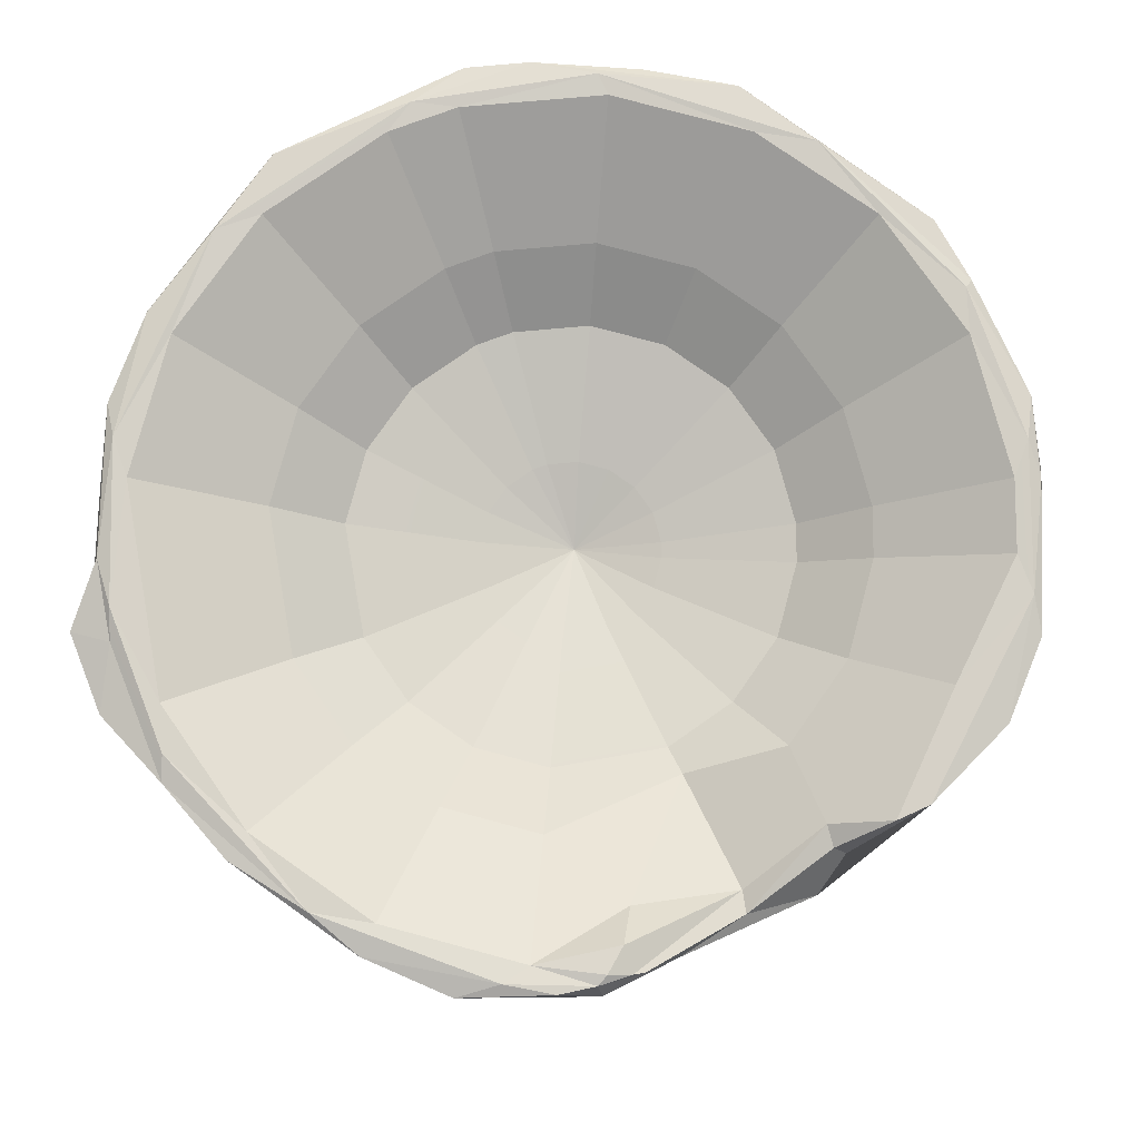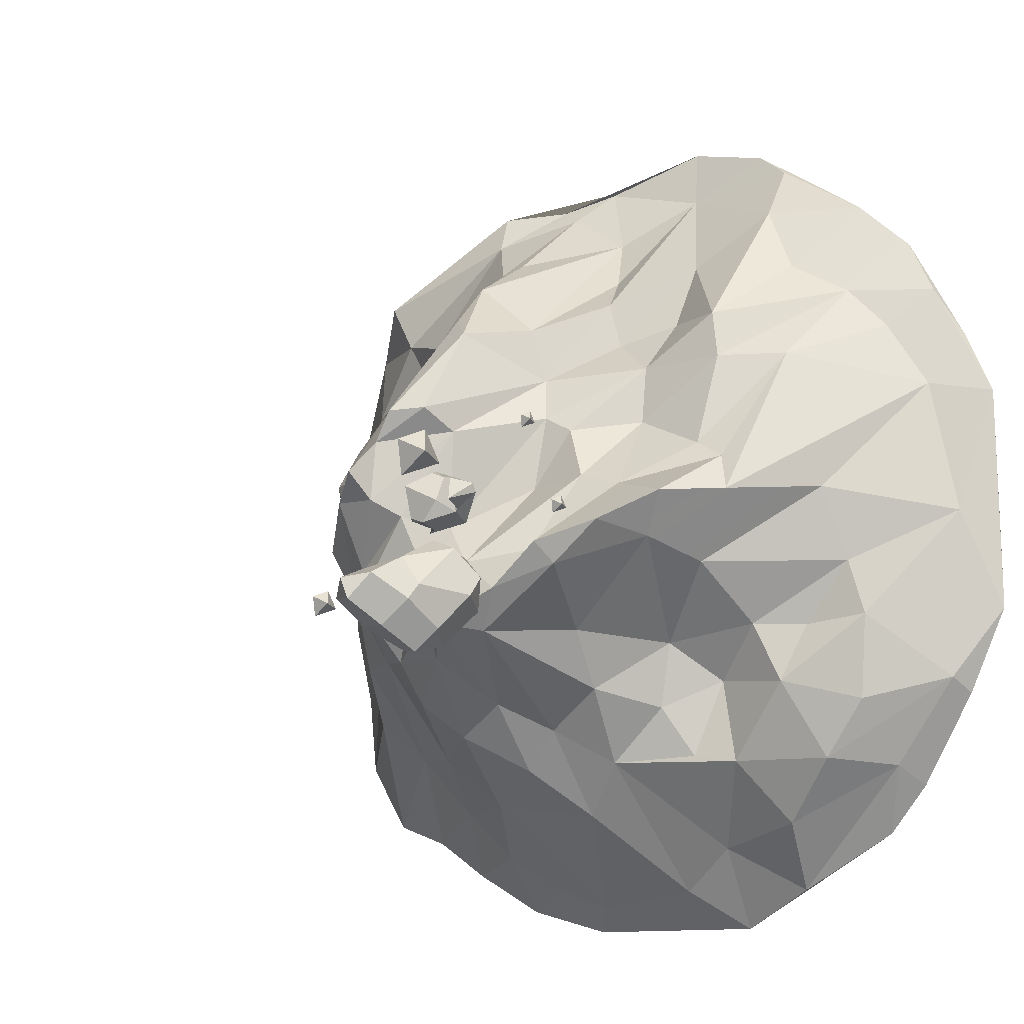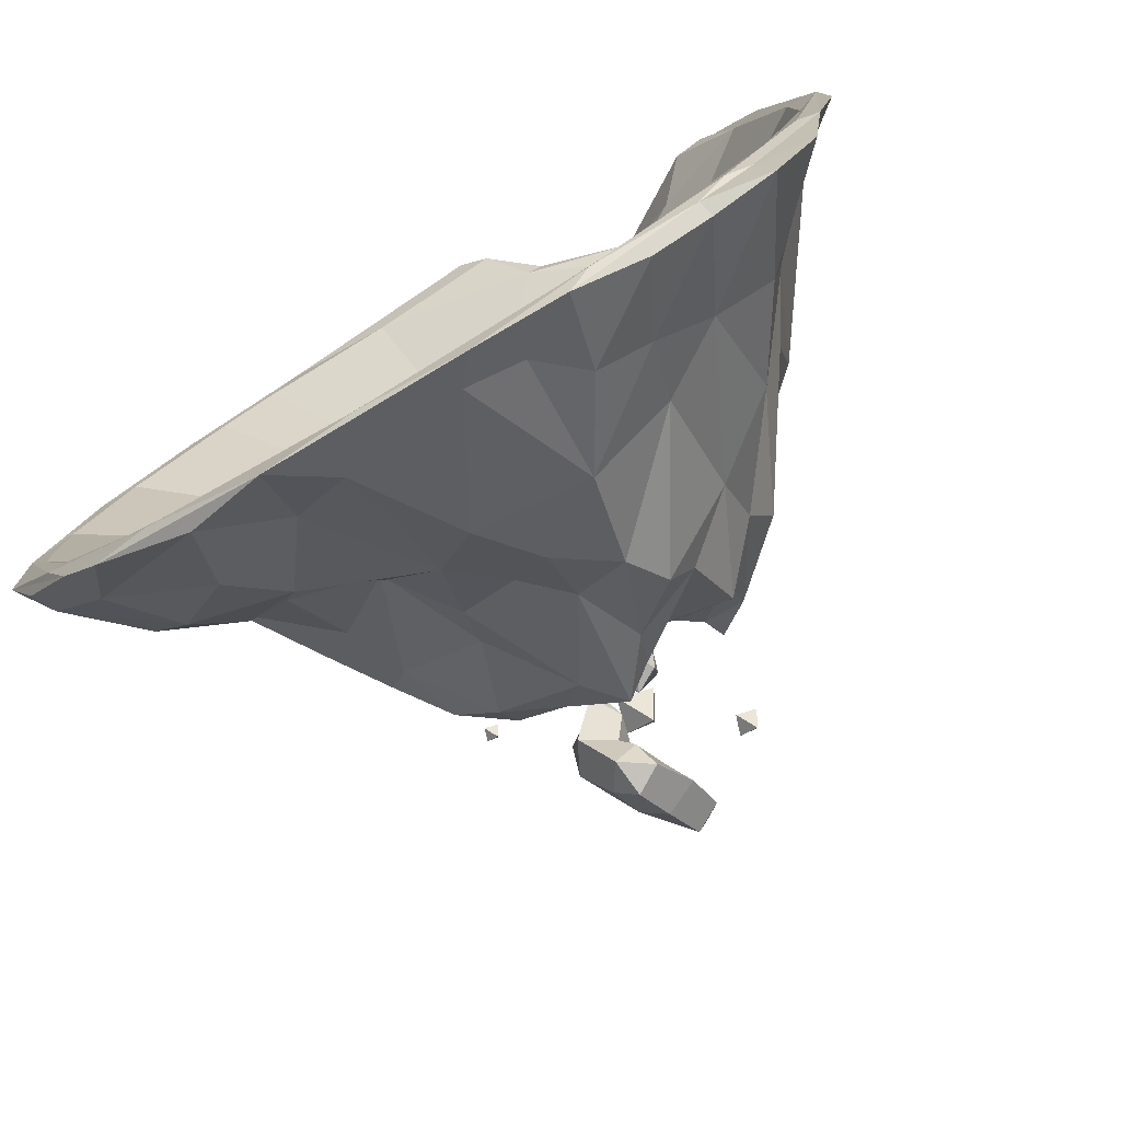
<metadata>
{"format":"obj","ext":"obj","renderer":"f3d","projection":"perspective","resolution":1024,"background":"white","views":[{"elev":78.7,"azim":-55.0,"up":"+Y"},{"elev":-9.2,"azim":37.8,"up":"+Z"},{"elev":-79.0,"azim":-149.2,"up":"+Z"}]}
</metadata>
<code>
o big_rock_Mesh
v 4.166 -0.4746 -0.09698
v 2.063 -2.222 -0.6618
v -0.6939 -0.1598 -4.499
v -0.9526 -1.717 2.986
v 2.553 -1.485 -1.879
v -3.321 -1.218 -1.066
v 2.731 -1.542 1.598
v 2.858 -0.1623 3.465
v -1.483 -2.037 2.286
v 4.03 -0.1153 1.834
v 1.986 -0.2888 4.019
v 4.17 -0.1337 0.7354
v -1.497 -1.056 3.543
v 2.957 -0.3374 3.438
v -3.667 -0.1337 2.117
v -1.03 -0.5092 -4.022
v -3.467 -0.1139 2.732
v -0.4674 -0.4303 -4.225
v 3.785 -0.1175 -2.326
v -3.475 -0.1776 -2.852
v 0.7689 -0.5785 -4.045
v -2.094 -0.7109 3.487
v -0.6533 -2.473 2.627
v -0.6804 -1.699 3.059
v 3.111 -1.511 0.1244
v -2.776 -0.7381 3.204
v 0.1923 -2.426 1.47
v -0.6506 -0.7034 3.809
v 0.7352 -0.1337 3.881
v 3.518 -0.1733 -2.948
v -1.449 -0.9245 -3.668
v 1.106 -3.845 -0.545
v 3.235 -1.215 -0.6325
v 3.031 -0.7429 2.392
v -2.918 -2.009 -0.304
v 2.117 -0.1337 3.667
v 1.198 -3.629 -0.7604
v 0.0714 -3.667 -0.6572
v 3.667 -0.1337 2.117
v 1.248 -2.097 0.9368
v -0.9888 -4.327 0.335
v -0.01236 -4.062 -1.324
v -0.6441 -2.936 2.162
v 2.116 -0.315 -4.033
v -2.993 -1.877 1.122
v -2.95 -0.3299 -3.463
v 2.277 -1.571 -1.267
v -3.358 -1.209 -0.5024
v 0.04671 -2.472 2.055
v 2.764 -1.291 -1.285
v 1.875 -0.1151 4.013
v -2.038 -2.821 0.6708
v -0.94 -1.776 -3.113
v 2.084 -0.8042 3.406
v -3.052 -1.191 2.99
v -1.917 -0.8189 3.327
v -0.2217 -3.518 0.7926
v -0.8795 -0.5928 3.97
v -0.9129 -4.053 0.05168
v 2.455 -0.944 2.714
v -3.51 -0.3543 2.817
v 0.07944 -0.7832 3.364
v -2.042 -3.394 -0.3375
v 3.105 -0.189 -3.449
v 1.65 -3.519 -0.33
v 1.603 -0.1779 4.292
v -3.61 -0.2895 -3.247
v -2.117 -0.1337 -3.667
v -0.9935 -0.4299 3.627
v -0.3524 -0.01354 4.304
v -0.3136 -3.235 1.932
v -0.3267 -0.3658 4.144
v 0.7159 -1.738 1.91
v -2.584 -1.206 2.184
v 2.004 -1.856 2.086
v -0.8905 -4 0.6822
v 3.512 -0.2151 2.937
v 0.2188 -1.629 -3.24
v -3.469 -0.9267 1.734
v 1.363 -0.7029 -3.589
v 3.825 -0.2806 2.376
v 3.11 -0.1165 3.145
v -3.722 -0.5686 2.515
v 2.501 -0.117 -3.652
v 2.301 -0.8934 -3.338
v -0.451 -3.486 -1.649
v -2.51 -2.609 0.1198
v -2.542 -1.834 1.598
v 1.365 -1.79 -1.434
v -4.17 -0.1337 -0.7351
v -1.545 -0.8715 3.939
v 0.3743 -2.658 0.9954
v -2.54 -1.174 -2.512
v 3.667 -0.1337 -2.117
v -1.978 -1.015 -3.162
v -0.2973 -3.463 -0.2378
v 4.127 -0.142 1.838
v 1.836 -2.868 -0.4452
v 1.372 -1.198 2.801
v 3.391 -1.158 -1.198
v -0.6885 -4.024 0.9983
v -0.5339 -3.709 -0.5754
v 0.6832 -1.856 -2.689
v -1.314 -2.009 1.892
v 0.6738 -3.343 -0.5387
v 0.3425 -0.1141 -4.451
v 4.17 -0.1337 -0.7351
v -1.863 -3.169 -0.9018
v 0.7352 -0.1337 -4.17
v 4.444 -0.1164 -0.1665
v -0.7352 -0.1337 -4.17
v -1.338 -3.674 -0.6438
v -3.206 -0.1169 -3.05
v 2.722 -0.1337 3.244
v -1.328 -3.768 -0.9833
v 1.237 -2.005 1.547
v -2.003 -1.58 2.003
v -2.005 -1.625 2.294
v -1.826 -1.61 -2.557
v -4.17 -0.1337 0.7354
v 0.5963 -1.766 2.393
v 0.8978 -2.831 -1.351
v -0.1867 -2.227 -2.764
v -3.453 -1.223 1.213
v 2.509 -2.415 0.04594
v -2.916 -2.329 0.6227
v -1.828 -2.684 -1.523
v 2.027 -2.209 0.6084
v 0.5872 -3.864 -0.9847
v -1.346 -4.066 0.05418
v -0.9476 -2.059 2.754
v 2.884 -1.124 -2.678
v 2.091 -3.023 -0.008109
v 3.396 -0.5281 -2.747
v -1.631 -0.19 -4.273
v -4.038 -0.1147 -1.807
v 3.853 -0.5075 1.299
v -4.08 -0.2763 -2.538
v -4.05 -0.6396 0.3686
v -4.493 -0.1685 -0.7355
v -1.198 -3.205 -1.597
v 3.43 -0.6171 1.973
v -0.3296 -3.832 -1.248
v 0.9441 -2.805 0.296
v -2.353 -0.3197 -3.847
v -0.346 -3.849 1.022
v -0.9773 -3.097 -2.065
v -0.7389 -2.681 -2.401
v -0.1892 -2.78 -2.077
v 0.2094 -2.323 -2.347
v 4.44 -0.1734 1.201
v 0.6678 -2.615 0.8383
v -0.6679 -3.841 -0.1259
v 1.234 -1.763 -2.115
v 1.49 -1.523 -2.626
v 1.903 -1.358 -2.688
v 2.334 -2.226 0.4338
v 0.8124 -0.3422 3.857
v -1.295 -1.96 2.338
v -2.62 -2.087 -1.509
v -4.444 -0.1165 0.1648
v -1.866 -0.1168 -4.016
v 4.122 -0.2456 -2.004
v 1.316 -1.521 2.103
v -3.7 -0.6548 -1.481
v -2.779 -1.193 2.49
v -3.155 -1.215 -2.079
v 1.297 -0.163 -4.453
v 2.1 -1.909 1.594
v -4.311 -0.1842 1.712
v 2.722 -0.1337 -3.243
v -3.667 -0.1337 -2.117
v 2.117 -0.1337 -3.667
v 0.7198 -0.1539 4.491
v -4.263 -0.1713 -1.653
v 1.408 -2.777 0.1656
v 0.3724 -1.286 2.766
v 0.3159 -3.662 -1.398
v 0.2987 -2.766 0.2116
v 0.8181 -2.411 -1.936
v -2.905 -0.1675 -3.436
v 1.747 -1.342 -1.83
v -4.113 -0.466 -0.6732
v 4.491 -0.1711 -1.128
v -0.9898 -2.808 1.559
v -1.502 -2.684 1.2
v 3.304 -1.102 -2.075
v -2.723 -1.97 -0.8444
v 4.043 -0.4973 -1.85
v -4.501 -0.1702 0.7892
v 2.918 -0.8855 0.5146
v 2.918 -0.8855 -0.5143
v 2.566 -0.8855 1.481
v 2.566 -0.8855 -1.481
v 1.904 -0.8855 2.27
v 1.904 -0.8855 -2.269
v 1.481 -0.8855 2.566
v 1.481 -0.8855 -2.566
v 0.5145 -0.8855 2.918
v 0.5145 -0.8855 -2.917
v -0.5144 -0.8855 2.918
v -0.5144 -0.8855 -2.917
v -1.282 -1.25 2.226
v -1.481 -0.8855 -2.566
v -2.566 -0.8855 1.481
v -2.566 -0.8855 -1.481
v -2.918 -0.8855 0.5146
v -2.918 -0.8855 -0.5143
v 2.223 -1.405 0.3921
v 2.223 -1.405 -0.3919
v 1.955 -1.405 1.129
v 1.955 -1.405 -1.129
v 1.451 -1.405 1.73
v 1.451 -1.405 -1.729
v 1.129 -1.405 1.955
v 1.129 -1.405 -1.955
v 0.392 -1.405 2.223
v 0.392 -1.405 -2.223
v -0.392 -1.405 2.223
v -0.392 -1.405 -2.223
v -1.129 -1.405 1.955
v -1.129 -1.405 -1.955
v -1.955 -1.405 1.129
v -1.955 -1.405 -1.129
v -2.223 -1.405 0.3921
v -2.223 -1.405 -0.3919
v 0.9049 -1.753 0.1597
v 0.9049 -1.753 -0.1594
v 0.7957 -1.753 0.4595
v 0.7957 -1.753 -0.4593
v 0.5906 -1.753 0.704
v 0.5906 -1.753 -0.7037
v 0.4594 -1.753 0.7959
v 0.4594 -1.753 -0.7956
v 0.1596 -1.753 0.905
v 0.1596 -1.753 -0.9047
v -0.1595 -1.753 0.905
v -0.1595 -1.753 -0.9047
v -0.4594 -1.753 0.7959
v -0.4594 -1.753 -0.7956
v -0.7957 -1.753 0.4595
v -0.7957 -1.753 -0.4593
v -0.9049 -1.753 0.1597
v -0.9049 -1.753 -0.1594
v 0.06563 -2.008 0.000129
v -1.14 -0.4501 3.805
v -1.105 -0.5242 3.931
v -2.672 -0.4799 2.55
v -3.334 -0.08694 2.745
v -3.748 -0.1043 2.472
v -3.957 -0.08954 2.003
v -3.024 -0.1151 2.714
v -3.107 -0.2735 3.019
v -3.197 -0.1663 2.935
v -0.6471 -0.08642 4.126
f 47 2 89
f 48 139 183
f 63 87 35
f 30 19 184
f 100 1 33
f 23 131 159
f 142 34 7
f 163 134 30
f 166 13 55
f 93 160 167
f 99 158 121
f 170 83 61
f 34 75 169
f 59 41 130
f 98 65 37
f 113 162 181
f 155 182 154
f 125 133 98
f 131 9 117
f 34 14 60
f 107 12 110
f 3 106 168
f 185 104 186
f 8 66 14
f 183 190 140
f 176 40 144
f 188 35 48
f 66 51 174
f 87 126 35
f 31 53 95
f 97 10 77
f 18 16 3
f 154 89 180
f 147 141 127
f 21 18 3
f 59 130 112
f 94 107 19
f 80 21 168
f 163 184 189
f 44 80 168
f 105 144 38
f 112 130 108
f 101 43 185
f 152 116 92
f 148 86 147
f 69 56 22
f 246 69 22
f 143 102 141
f 38 96 102
f 121 49 27
f 9 4 118
f 31 145 135
f 16 31 135
f 255 29 69
f 175 20 138
f 190 161 140
f 178 129 42
f 21 78 18
f 88 45 126
f 137 7 125
f 144 179 38
f 62 28 24
f 140 161 175
f 18 53 16
f 253 254 17
f 20 113 181
f 57 146 76
f 4 13 118
f 46 181 145
f 85 156 80
f 131 4 9
f 36 29 51
f 153 59 112
f 72 58 13
f 181 135 145
f 186 117 88
f 106 173 84
f 10 39 82
f 31 95 145
f 157 7 128
f 63 35 188
f 123 148 53
f 137 81 142
f 78 53 18
f 188 48 6
f 125 157 133
f 61 55 26
f 173 171 84
f 128 40 176
f 124 79 139
f 14 54 60
f 70 58 174
f 78 150 123
f 61 17 250
f 187 100 5
f 75 99 164
f 75 164 116
f 11 66 158
f 139 83 170
f 172 68 113
f 96 57 153
f 98 133 65
f 77 82 8
f 95 93 46
f 110 12 10
f 174 58 72
f 19 107 110
f 117 118 74
f 161 136 175
f 37 32 129
f 55 61 83
f 151 110 97
f 103 78 21
f 80 103 21
f 7 34 169
f 49 23 71
f 59 76 41
f 255 246 247 70
f 52 186 88
f 12 39 10
f 19 110 184
f 50 33 47
f 64 134 44
f 79 166 83
f 122 37 178
f 76 185 186
f 49 62 23
f 184 151 1
f 84 171 19
f 32 176 105
f 144 152 179
f 88 79 124
f 34 60 75
f 74 166 79
f 8 51 66
f 91 22 26
f 82 51 8
f 115 112 108
f 157 128 176
f 52 88 126
f 135 162 3
f 120 90 161
f 156 103 80
f 44 85 80
f 70 247 91 58
f 171 94 19
f 134 132 85
f 116 73 27
f 67 167 138
f 250 17 251
f 44 134 85
f 118 166 74
f 170 250 251
f 55 13 91
f 65 176 32
f 139 170 190
f 15 17 249
f 127 108 160
f 1 137 25
f 149 86 148
f 137 142 7
f 162 111 106
f 148 119 53
f 114 36 51
f 66 174 158
f 125 7 157
f 189 1 100
f 103 150 78
f 26 55 91
f 184 110 151
f 125 98 2
f 35 126 48
f 251 17 15
f 132 156 85
f 162 106 3
f 62 72 28
f 54 11 158
f 58 91 13
f 118 13 166
f 138 20 67
f 128 169 40
f 101 185 76
f 53 119 95
f 180 122 178
f 130 41 87
f 24 4 131
f 5 47 182
f 43 104 185
f 43 23 159
f 39 114 82
f 158 72 62
f 23 24 131
f 95 119 93
f 104 117 186
f 7 169 128
f 38 179 96
f 41 186 52
f 150 149 123
f 156 155 103
f 92 57 96
f 177 62 49
f 32 105 129
f 136 113 20
f 93 167 67
f 123 149 148
f 148 147 119
f 169 75 116
f 24 28 4
f 189 132 134
f 167 6 165
f 1 25 33
f 87 52 126
f 57 76 59
f 144 40 152
f 92 27 57
f 181 162 135
f 109 173 106
f 33 25 2
f 90 172 136
f 99 121 73
f 164 99 73
f 54 158 99
f 183 139 190
f 88 74 79
f 117 74 88
f 147 127 119
f 41 52 87
f 104 159 117
f 79 83 139
f 159 131 117
f 178 149 150
f 180 178 150
f 26 17 61
f 154 180 103
f 64 84 30
f 81 77 34
f 5 182 156
f 106 84 168
f 187 5 132
f 126 124 139
f 121 158 177
f 70 174 51
f 158 174 72
f 176 144 105
f 254 249 17
f 10 82 77
f 45 88 124
f 156 182 155
f 46 93 67
f 165 175 138
f 152 92 179
f 71 43 101
f 121 177 49
f 137 125 25
f 65 32 37
f 127 160 93
f 119 127 93
f 84 19 30
f 14 66 11
f 86 141 147
f 155 154 103
f 42 86 149
f 178 42 149
f 132 5 156
f 27 71 146
f 103 180 150
f 182 89 154
f 28 13 4
f 160 188 6
f 77 8 14
f 113 68 162
f 30 184 163
f 78 123 53
f 151 81 137
f 48 126 139
f 102 153 115
f 111 109 106
f 57 27 146
f 161 90 136
f 45 124 126
f 183 140 175
f 165 183 175
f 133 176 65
f 253 17 26
f 40 116 152
f 3 16 135
f 160 6 167
f 25 125 2
f 136 172 113
f 166 55 83
f 6 48 183
f 168 21 3
f 116 27 92
f 42 143 86
f 9 118 117
f 168 84 64
f 33 2 47
f 89 122 180
f 75 54 99
f 47 89 182
f 27 49 71
f 50 47 5
f 133 157 176
f 100 50 5
f 115 153 112
f 189 100 187
f 108 130 63
f 110 10 97
f 30 134 64
f 146 71 101
f 189 187 132
f 16 53 31
f 1 151 137
f 76 186 41
f 6 183 165
f 130 87 63
f 100 33 50
f 42 38 143
f 108 188 160
f 115 108 127
f 146 101 76
f 97 77 81
f 158 62 177
f 164 73 116
f 82 114 51
f 179 92 96
f 129 38 42
f 145 95 46
f 37 129 178
f 98 37 122
f 2 98 89
f 168 64 44
f 163 189 134
f 43 159 104
f 96 153 102
f 169 116 40
f 175 136 20
f 62 24 23
f 81 34 142
f 184 1 189
f 28 72 13
f 141 102 115
f 141 115 127
f 86 143 141
f 60 54 75
f 77 14 34
f 57 59 153
f 68 111 162
f 71 23 43
f 73 121 27
f 255 69 246
f 63 188 108
f 14 11 54
f 167 165 138
f 67 181 46
f 20 181 67
f 151 97 81
f 38 102 143
f 89 98 122
f 105 38 129
f 107 192 191 12
f 12 191 193 39
f 94 194 192 107
f 39 193 195 114
f 171 196 194 94
f 114 195 197 36
f 173 198 196 171
f 36 197 199 29
f 109 200 198 173
f 29 199 201 69
f 111 202 200 109
f 69 201 203 56
f 68 204 202 111
f 248 56 203
f 172 206 204 68
f 15 205 207 120
f 90 208 206 172
f 120 207 208 90
f 192 210 209 191
f 191 209 211 193
f 194 212 210 192
f 193 211 213 195
f 196 214 212 194
f 195 213 215 197
f 198 216 214 196
f 197 215 217 199
f 200 218 216 198
f 199 217 219 201
f 202 220 218 200
f 201 219 221 203
f 204 222 220 202
f 203 221 223 205
f 206 224 222 204
f 205 223 225 207
f 208 226 224 206
f 207 225 226 208
f 210 228 227 209
f 209 227 229 211
f 212 230 228 210
f 211 229 231 213
f 214 232 230 212
f 213 231 233 215
f 216 234 232 214
f 215 233 235 217
f 218 236 234 216
f 217 235 237 219
f 220 238 236 218
f 219 237 239 221
f 222 240 238 220
f 221 239 241 223
f 224 242 240 222
f 223 241 243 225
f 226 244 242 224
f 225 243 244 226
f 228 245 227
f 227 245 229
f 230 245 228
f 229 245 231
f 232 245 230
f 231 245 233
f 234 245 232
f 233 245 235
f 236 245 234
f 235 245 237
f 238 245 236
f 237 245 239
f 240 245 238
f 239 245 241
f 242 245 240
f 241 245 243
f 244 245 242
f 243 245 244
f 70 51 29 255
f 246 22 91 247
f 249 252 15
f 203 205 15 248
f 251 161 190
f 251 190 170
f 250 170 61
f 15 120 161 251
f 56 248 252
f 252 248 15
f 253 22 56 254
f 254 56 252 249
f 26 22 253
o little_rock_1_Mesh.001
v 0.801 -4.49 -1.144
v 0.5377 -4.976 -1.059
v 0.7376 -4.246 -0.9394
v 0.6306 -4.544 -0.6609
v 0.6185 -4.137 -1.267
v 0.3303 -4.989 -0.7662
v 0.1507 -4.435 -1.38
v 0.03843 -4.807 -1.12
v 0.4829 -5.074 -1.209
v 0.5623 -4.707 -1.484
v 0.295 -4.361 -1.197
v 0.284 -4.649 -0.8794
v 0.2353 -4.21 -0.6509
v 0.3622 -4.542 -0.5564
v 0.4609 -4.095 -0.7435
v 0.3371 -3.904 -0.9659
v 0.1639 -4.215 -0.9553
v 0.2518 -4.002 -0.7942
v -0.144 -5 -1.453
v 0.04682 -4.632 -1.663
v 0.375 -4.416 -1.635
v 0.005599 -5.205 -0.8885
v -0.2019 -5.375 -1.191
v 0.3342 -4.796 -1.705
v 0.214 -5.168 -1.464
v 0.08727 -5.532 -1.224
v 0.2552 -5.376 -0.9587
v -0.01248 -5.53 -1.009
f 257 256 258 259
f 260 258 256
f 261 257 259
f 262 263 267 266
f 256 257 264 265
f 259 270 268 269
f 258 270 259
f 270 258 260 271
f 269 261 259
f 272 267 269 268
f 266 267 272
f 273 268 270
f 273 270 271
f 273 272 268
f 272 273 271
f 280 279 265 264
f 276 265 279
f 281 280 264 282
f 283 281 282
f 257 261 282 264
f 261 277 282
f 263 277 261 267
f 277 283 282
f 269 267 261
f 277 278 283
f 283 278 281
f 260 276 262 266
f 275 274 263 262
f 275 262 276
f 274 278 277 263
f 276 260 256 265
f 266 272 271 260
f 274 275 279 280
f 275 276 279
f 278 274 280 281
o little_rock_2_Mesh.002
v 1.484 -3.801 -0.2412
v 1.477 -3.874 -0.1246
v 1.53 -3.937 -0.2185
v 1.357 -3.851 -0.1739
v 1.407 -3.926 -0.2955
v 1.422 -3.964 -0.1662
f 285 286 284
f 287 285 284
f 287 284 288
f 288 284 286
f 289 288 286
f 289 287 288
f 285 289 286
f 285 287 289
o little_rock_3_Mesh.003
v 0.5903 -3.148 0.846
v 0.5835 -3.222 0.9626
v 0.6359 -3.285 0.8687
v 0.4629 -3.199 0.9133
v 0.5136 -3.274 0.7917
v 0.5279 -3.312 0.921
f 291 292 290
f 293 291 290
f 293 290 294
f 294 290 292
f 295 294 292
f 295 293 294
f 291 295 292
f 291 293 295
o little_rock_4_Mesh.004
v -0.7916 -4.717 -1.188
v -0.8019 -4.83 -1.01
v -0.722 -4.926 -1.153
v -0.986 -4.794 -1.085
v -0.9087 -4.909 -1.271
v -0.8868 -4.967 -1.074
f 297 298 296
f 299 297 296
f 299 296 300
f 300 296 298
f 301 300 298
f 301 299 300
f 297 301 298
f 297 299 301
o little_rock_5_Mesh.005
v 0.2553 -4.325 0.279
v 0.2365 -4.53 0.6044
v 0.3826 -4.707 0.3424
v -0.09998 -4.465 0.4668
v 0.04133 -4.675 0.1274
v 0.08133 -4.781 0.4882
f 306 302 304
f 307 306 304
f 307 305 306
f 303 307 304
f 303 305 307
f 303 304 302
f 305 303 302
f 305 302 306
o little_rock_6_Mesh.006
v 0.1698 -4.044 0.179
v 0.2952 -3.822 0.1372
v 0.2777 -4.205 -0.07045
v 0.3005 -3.782 0.04751
v -0.03794 -3.893 0.1646
v -0.07584 -3.972 0.2735
v 0.09526 -4.055 0.1867
v 0.1094 -3.824 0.08269
v 0.1515 -3.904 -0.1291
v 0.008671 -3.787 0.1114
v 0.08525 -4.171 -0.06449
v 0.1529 -3.928 -0.1627
v -0.1613 -3.869 -0.3258
v -0.1963 -3.93 -0.3636
v -0.01929 -4.261 -0.2998
v -0.2728 -4.128 -0.2496
v -0.273 -4.147 -0.2196
v -0.2811 -4.13 -0.2335
v -0.2522 -3.721 -0.06273
v -0.3455 -3.958 0.04805
v -0.008111 -3.634 -0.2365
v -0.0074 -3.607 -0.1974
v -0.2469 -4.273 0.1027
v -0.09721 -3.971 0.2565
v -0.001747 -3.602 -0.1879
v -0.0886 -4.029 0.2549
v 0.009463 -3.608 -0.2073
v 0.06254 -3.644 -0.2366
f 315 311 332 317
f 311 335 332
f 311 316 319 335
f 332 335 334
f 321 328 335 319
f 324 323 322
f 325 320 323
f 324 325 323
f 320 325 326 321
f 327 326 325
f 326 329 328 321
f 325 324 330 327
f 317 326 331 312
f 327 331 326
f 332 329 326 317
f 315 309 311
f 309 308 310
f 309 310 311
f 334 335 328
f 313 309 315 312
f 308 309 313 314
f 308 316 310
f 311 310 316
f 329 334 328
f 312 315 317
f 308 319 316
f 308 314 318 319
f 330 333 331 327
f 331 313 312
f 313 331 333
f 319 322 320 321
f 318 322 319
f 313 333 314
f 333 330 318 314
f 330 324 322 318
f 320 322 323
f 329 332 334

</code>
